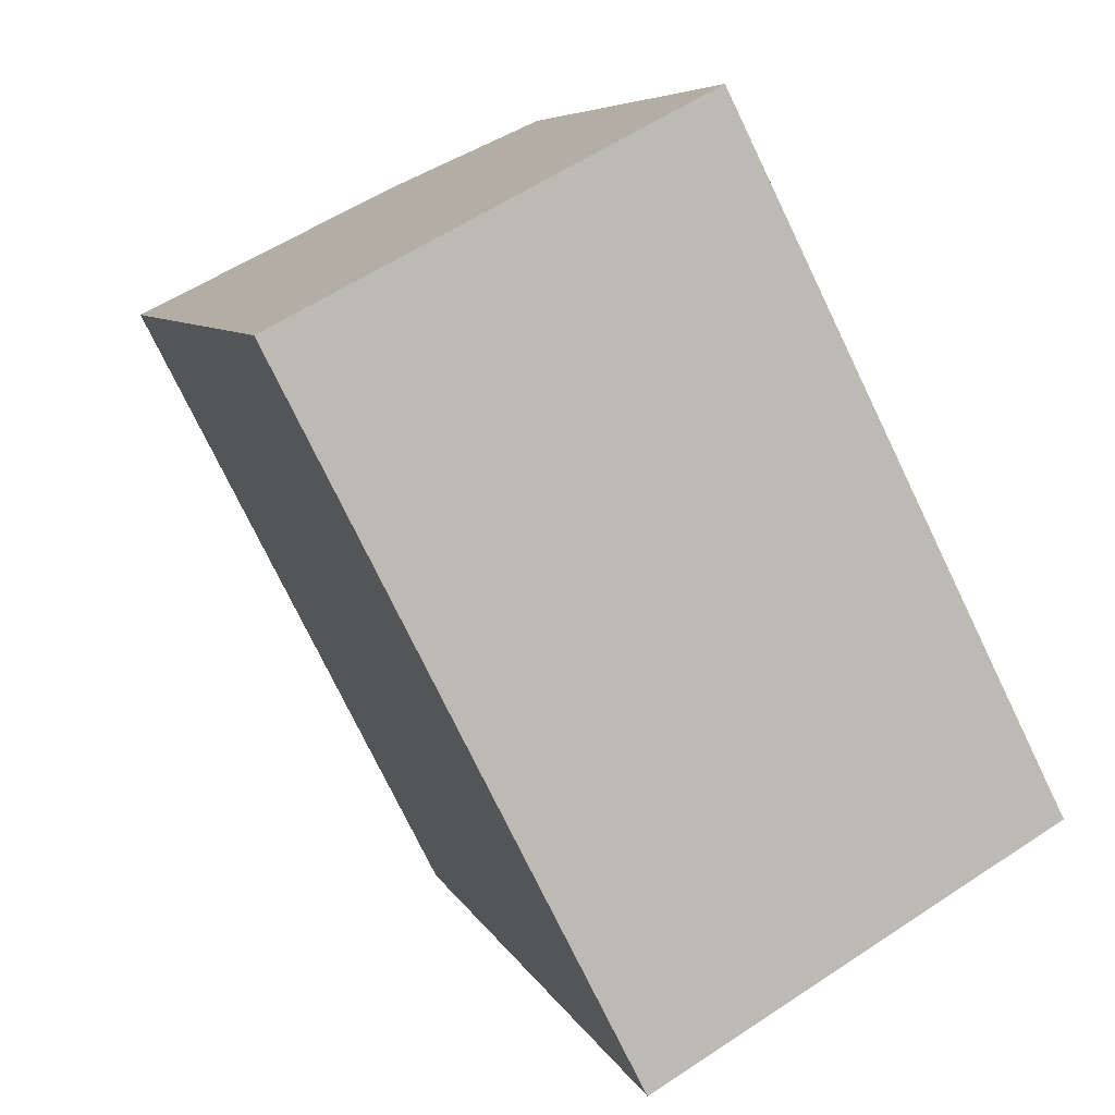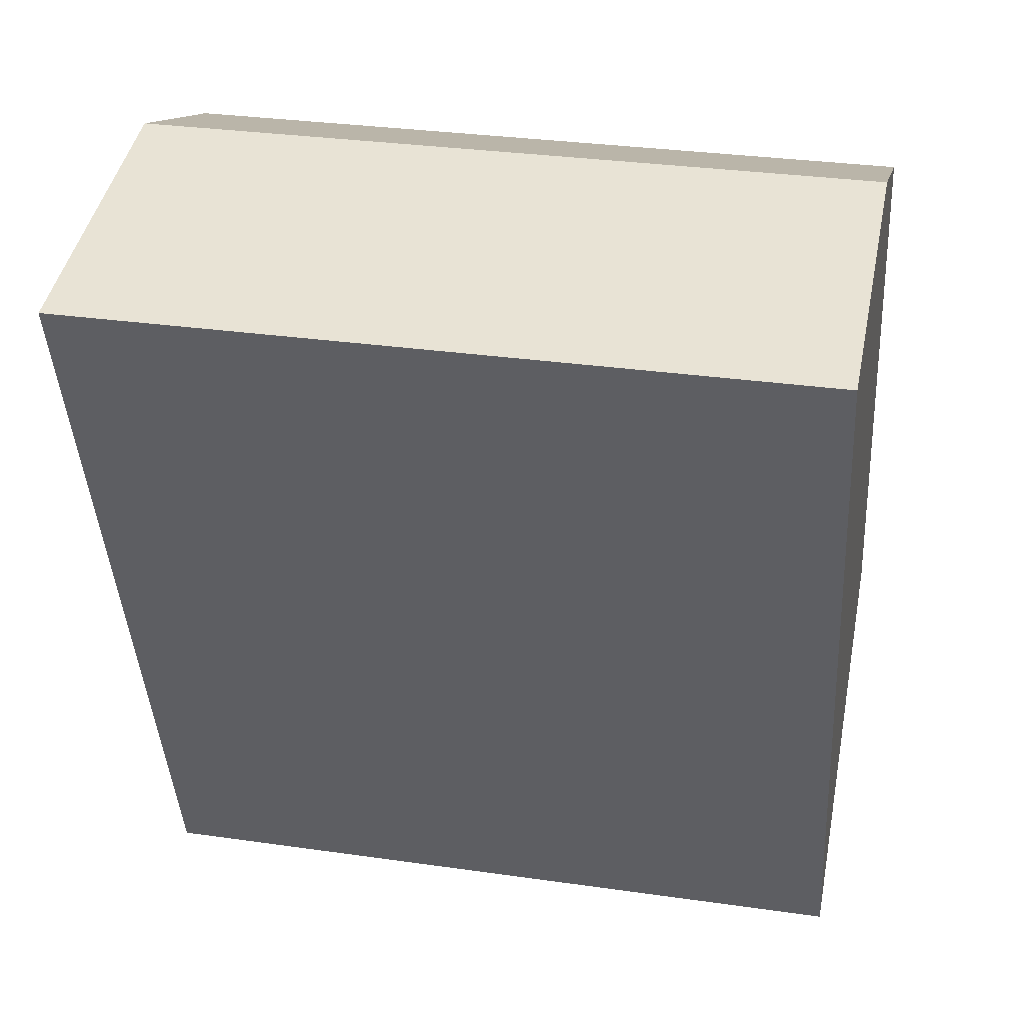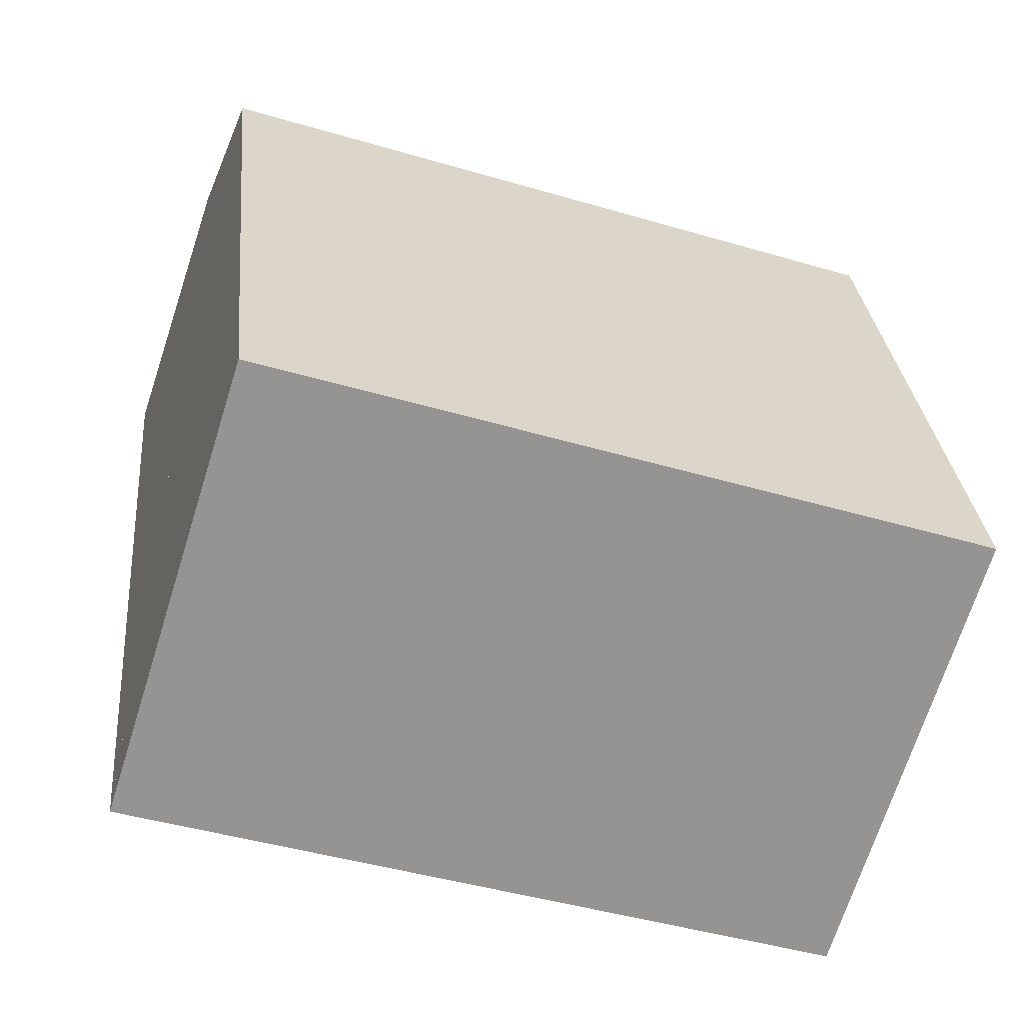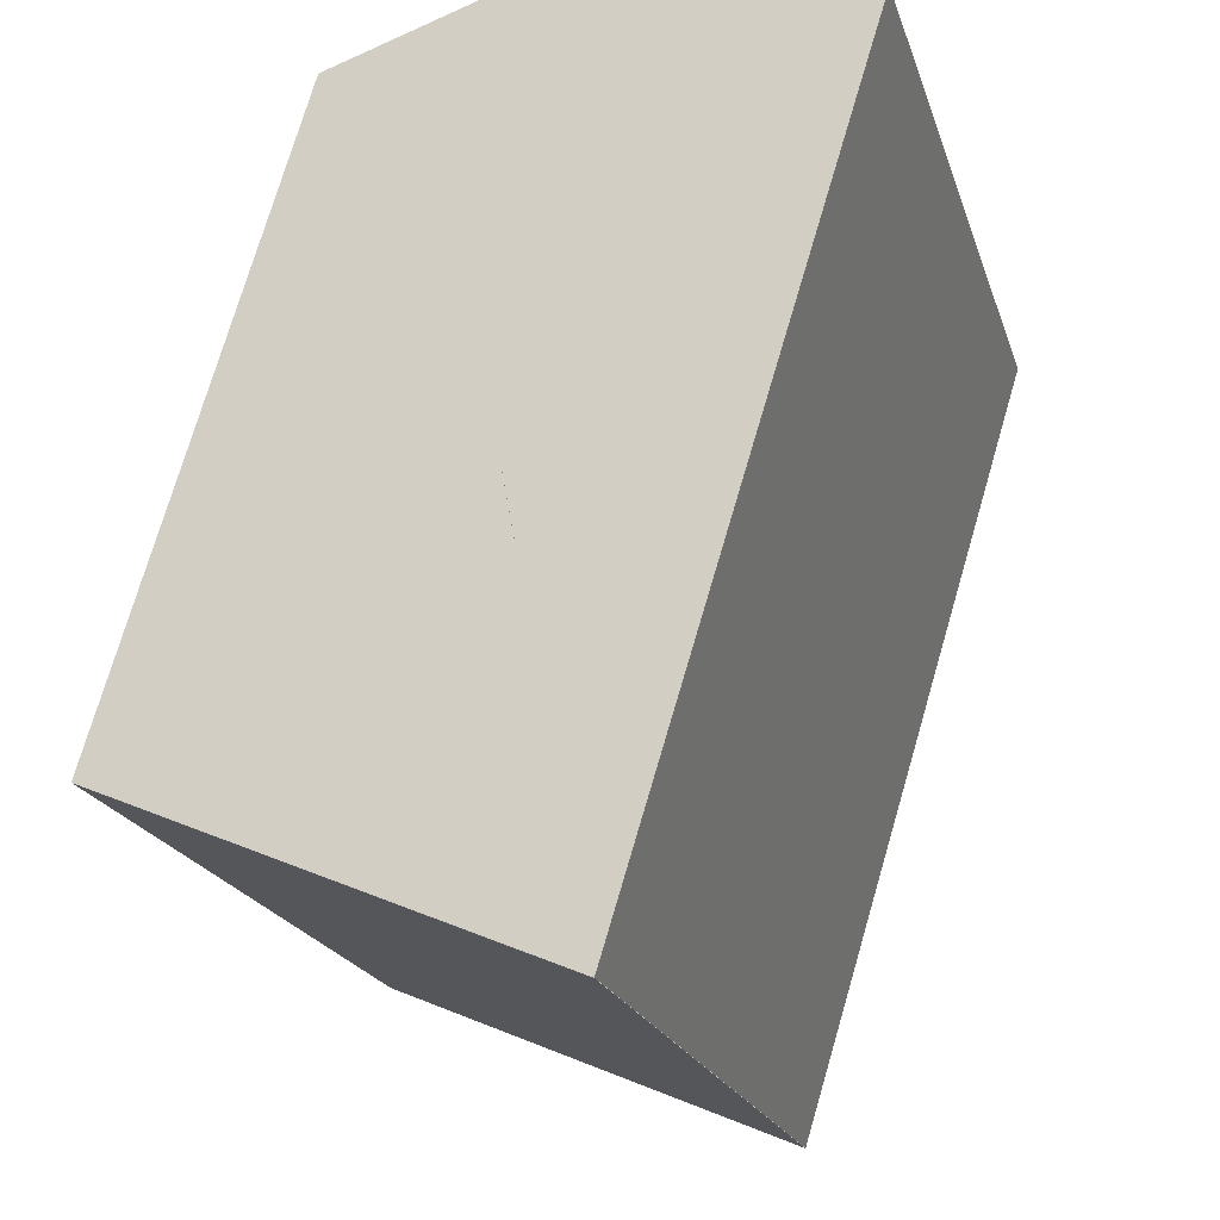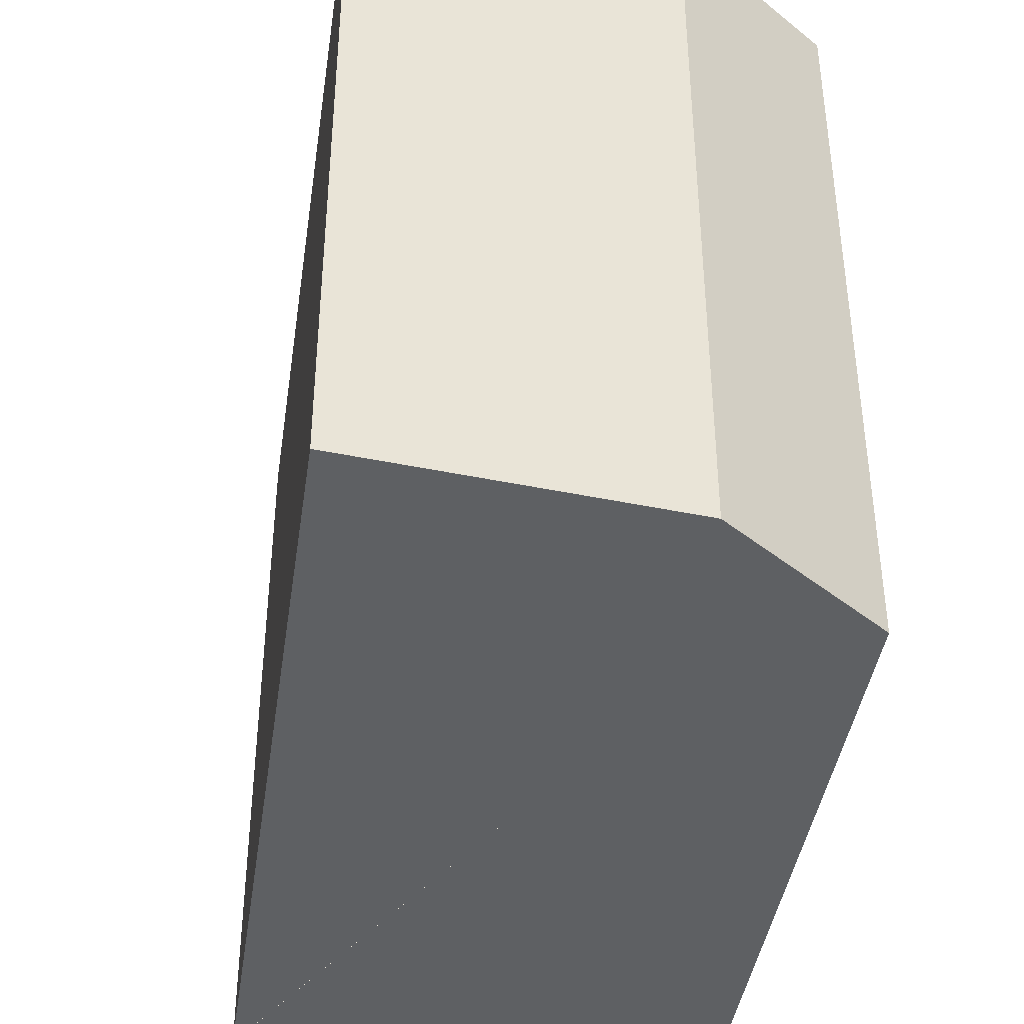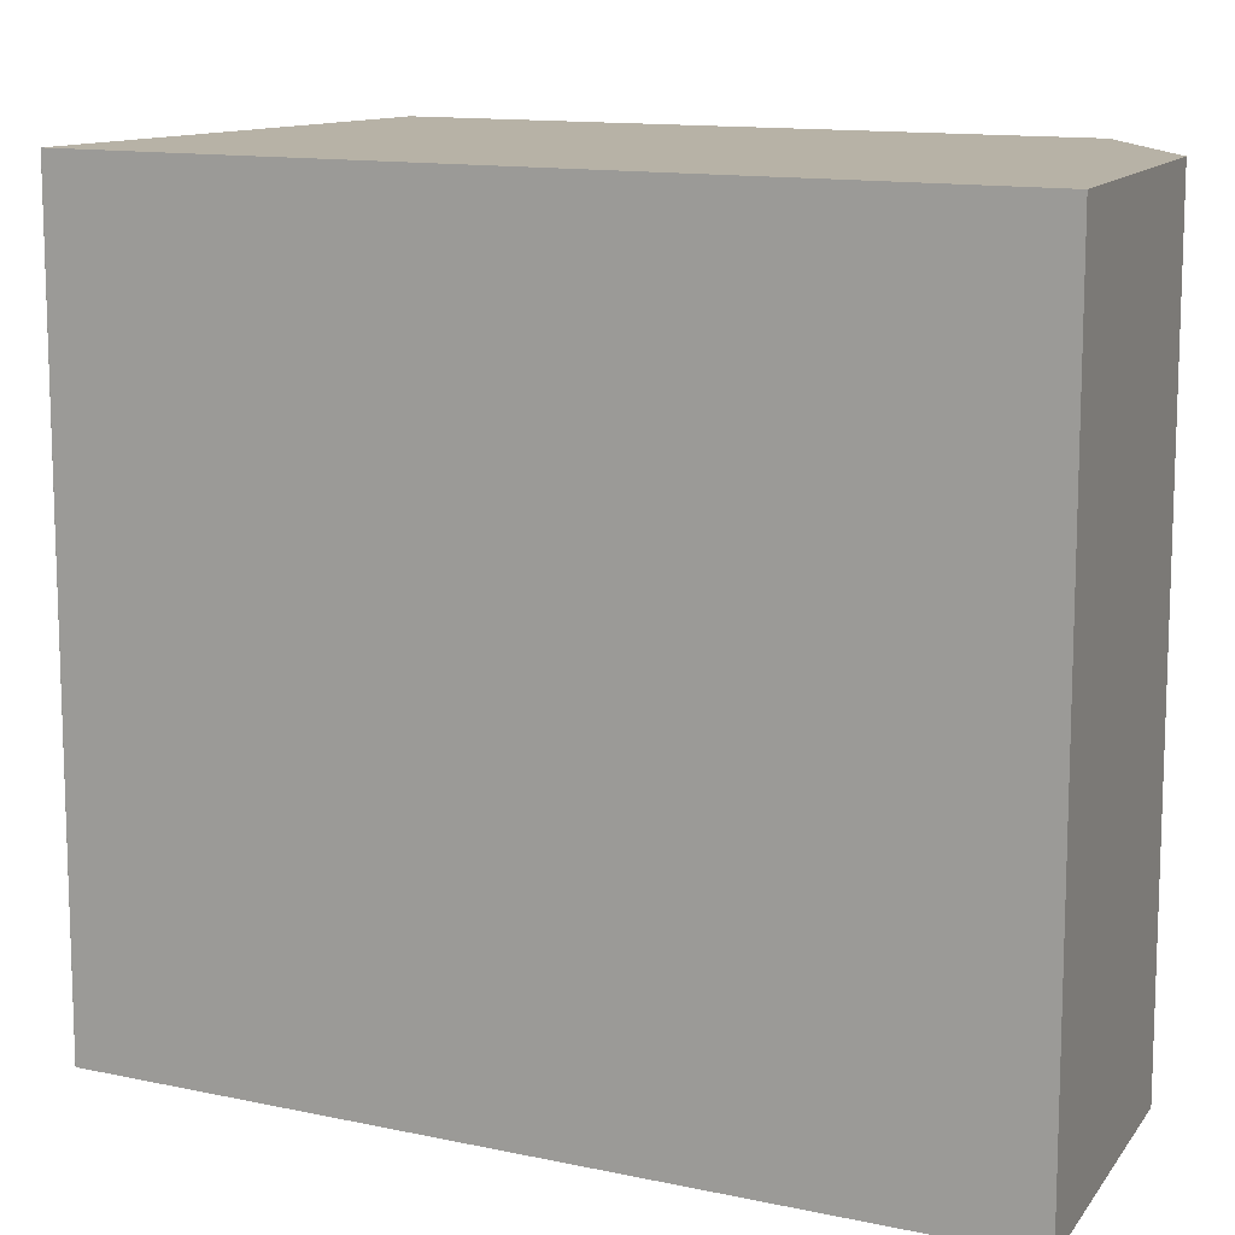
<metadata>
{"format":"obj","ext":"obj","renderer":"f3d","projection":"perspective","resolution":1024,"background":"white","views":[{"elev":-75.8,"azim":25.8,"up":"+Z"},{"elev":31.4,"azim":-78.5,"up":"+Z"},{"elev":-44.6,"azim":71.0,"up":"+Z"},{"elev":-20.7,"azim":-164.3,"up":"+Z"},{"elev":-42.1,"azim":-25.4,"up":"+Y"},{"elev":12.3,"azim":-79.9,"up":"+Y"}]}
</metadata>
<code>
o Mesh
v -0.001071 0.0043 -0.004999
v -0.001071 -0.0043 -0.004999
v -0.0025 0.0043 -0.000356
v -0.0025 -0.0043 -0.000356
v -0.003929 0.0043 0.004287
v -0.003929 -0.0043 0.004287
v -0.002143 0.0043 0.004644
v -0.002143 -0.0043 0.004644
v -0.000357 0.0043 0.005001
v -0.000357 -0.0043 0.005001
v 0.000714 0.0043 0.004644
v 0.000714 -0.0043 0.004644
v 0.001786 0.0043 0.004287
v 0.001786 -0.0043 0.004287
v 0.002857 0.0043 0.000715
v 0.002857 -0.0043 0.000715
v 0.003929 0.0043 -0.002856
v 0.003929 -0.0043 -0.002856
v 0.001429 0.0043 -0.003929
v 0.001429 -0.0043 -0.003929
v -0.00107 0.0043 -0.005001
v -0.00107 -0.0043 -0.005001
v -3.2e-05 0.0043 0.000585
v -3.2e-05 -0.0043 0.000585
f 1 2 4
f 1 4 3
f 3 4 6
f 3 6 5
f 5 6 8
f 7 10 9
f 9 10 12
f 11 14 13
f 13 14 16
f 15 18 17
f 17 18 20
f 17 20 19
f 19 20 22
f 19 22 21
f 1 3 23
f 19 21 23
f 22 20 24
f 4 2 24
f 5 8 10
f 5 10 7
f 9 12 14
f 9 14 11
f 13 16 18
f 13 18 15
f 7 23 3
f 7 3 5
f 11 7 9
f 15 11 13
f 19 23 15
f 19 15 17
f 16 24 20
f 16 20 18
f 12 16 14
f 8 12 10
f 4 24 8
f 4 8 6
f 15 23 7
f 15 7 11
f 8 24 16
f 8 16 12

</code>
